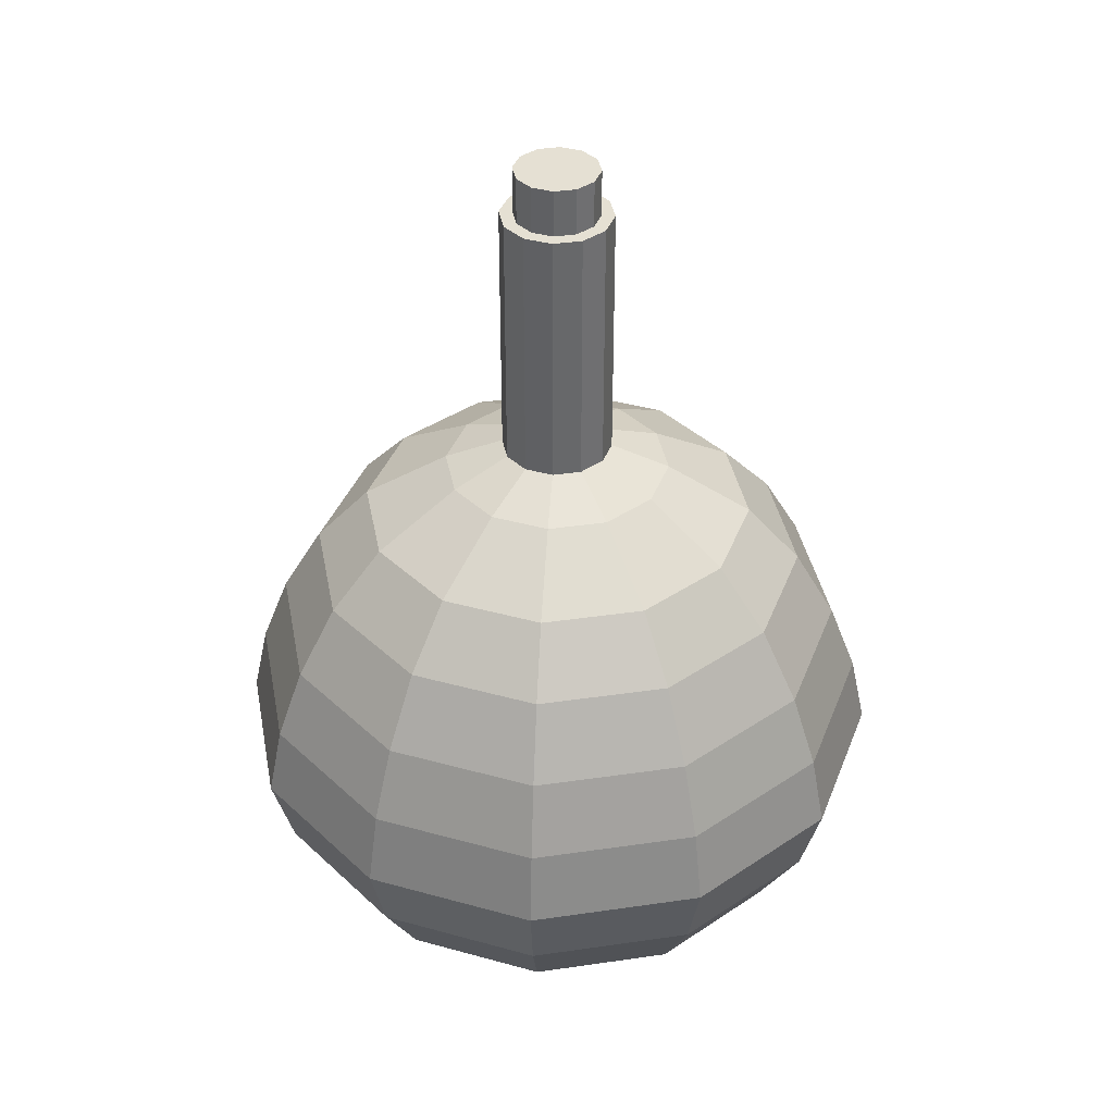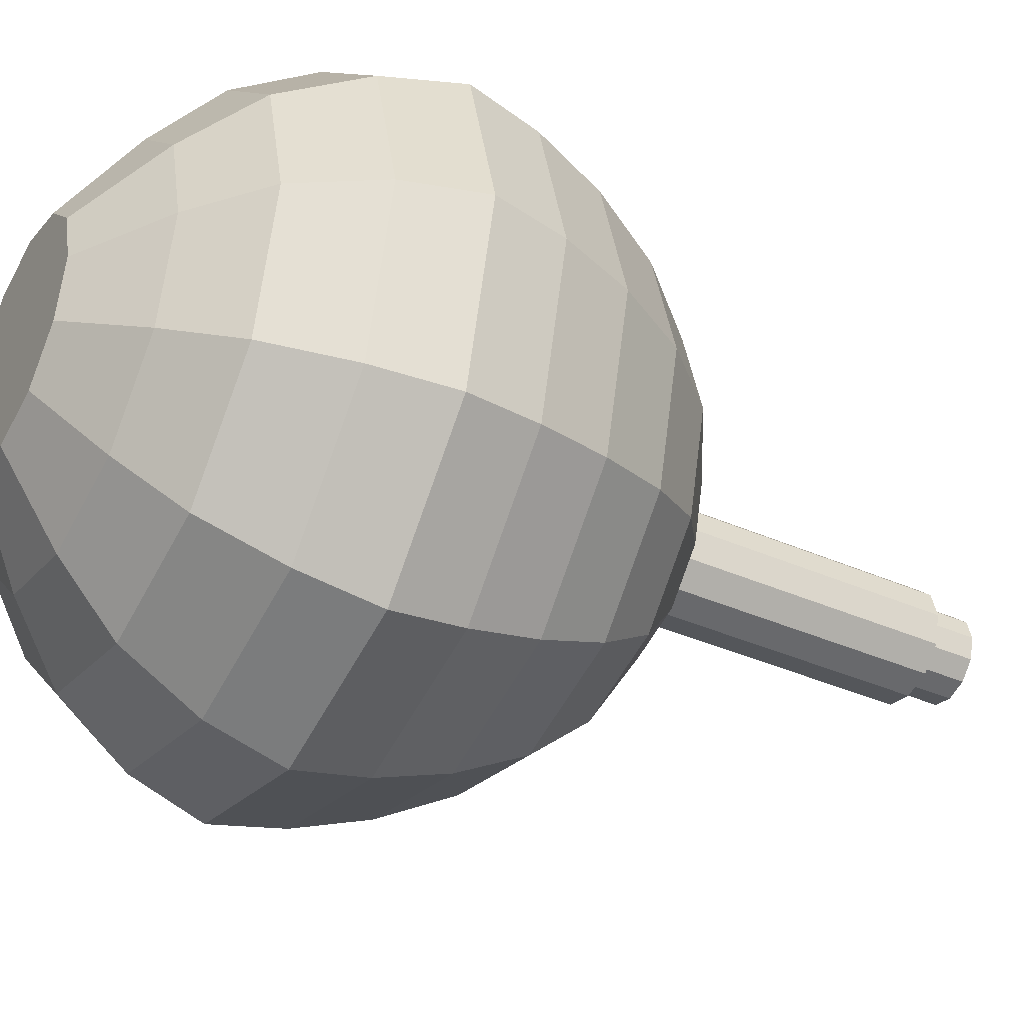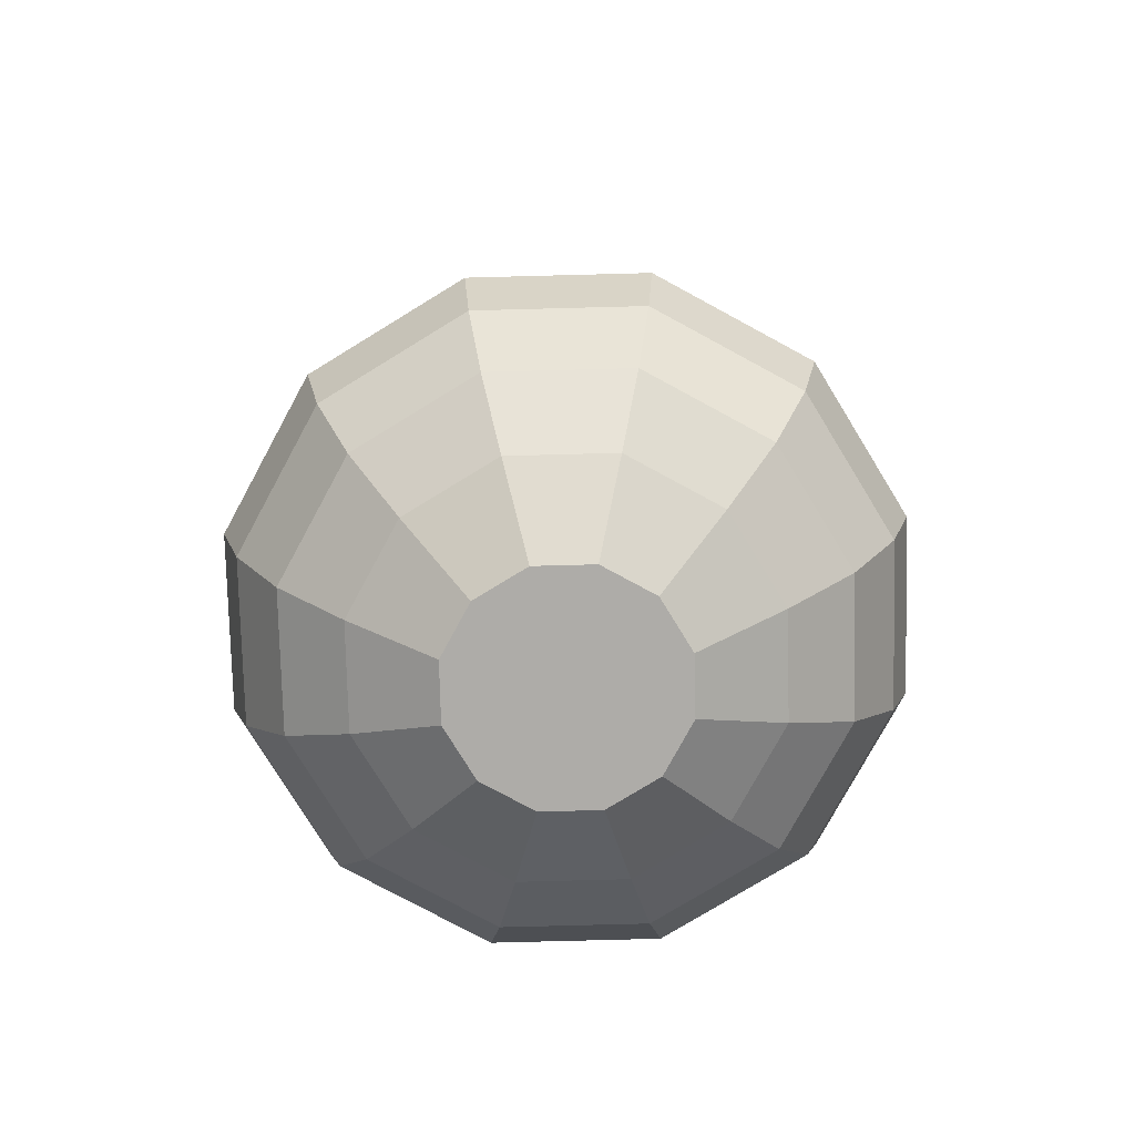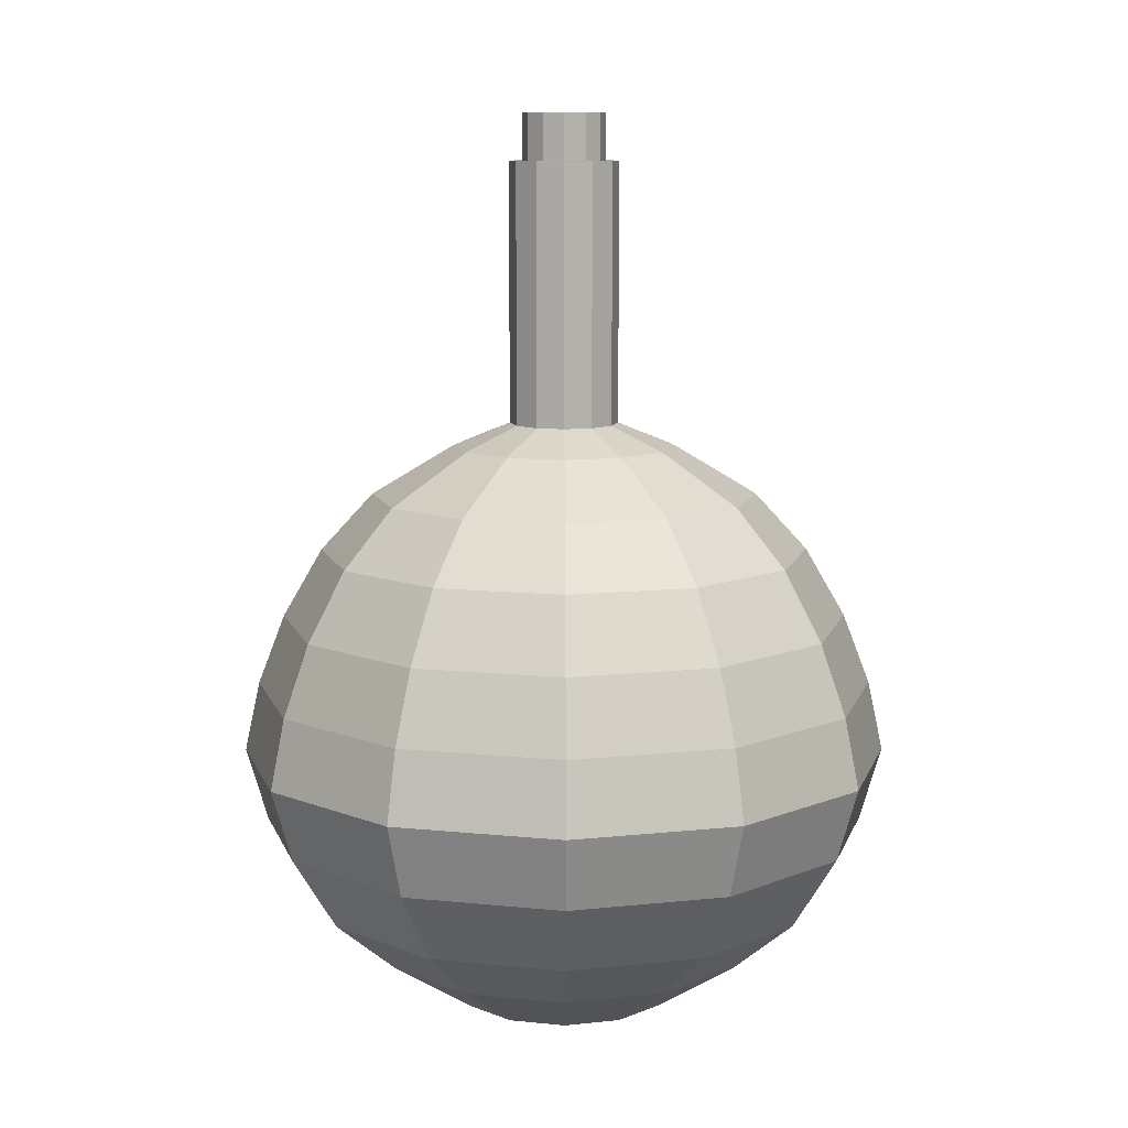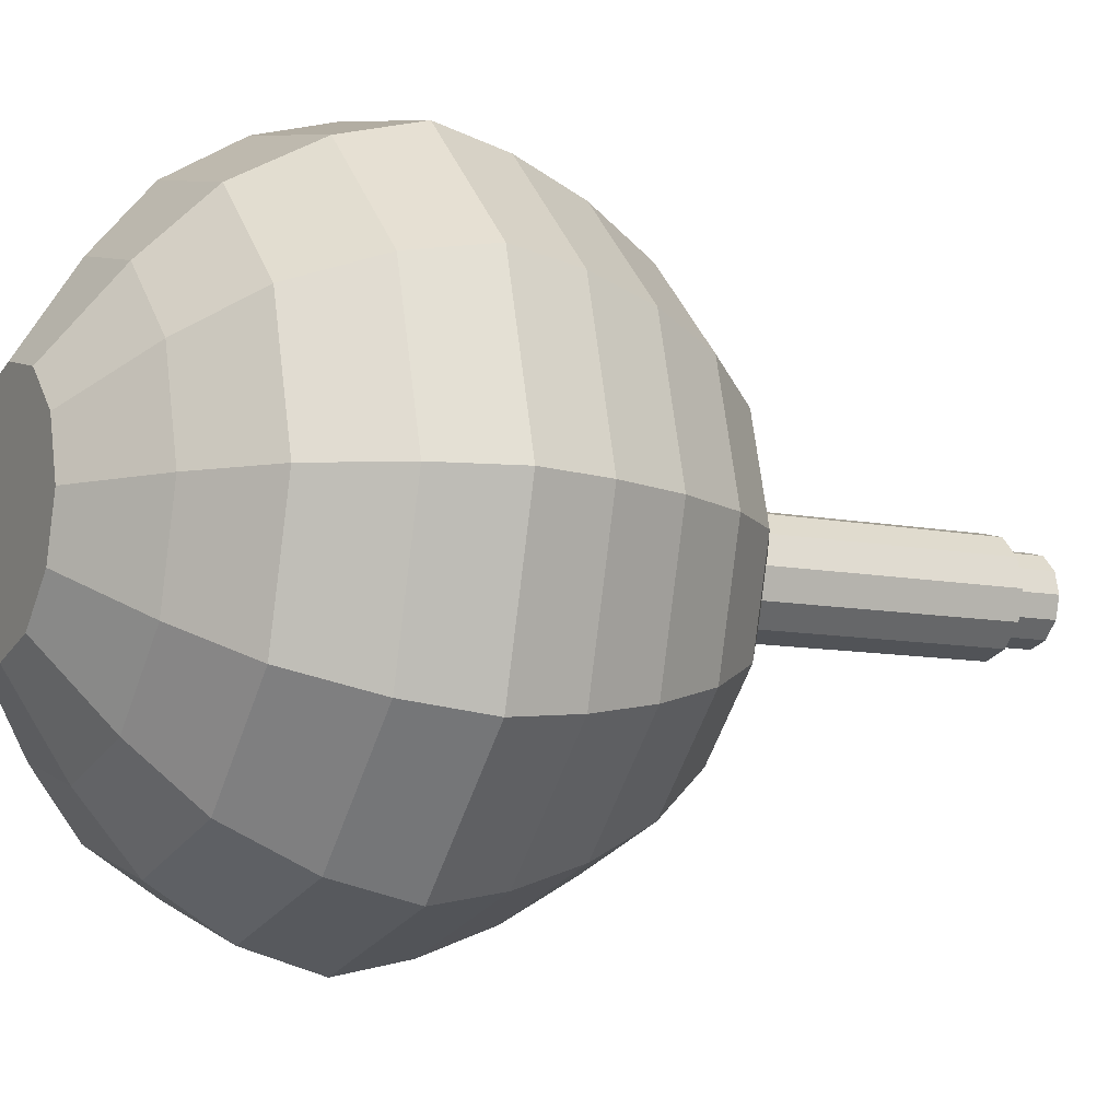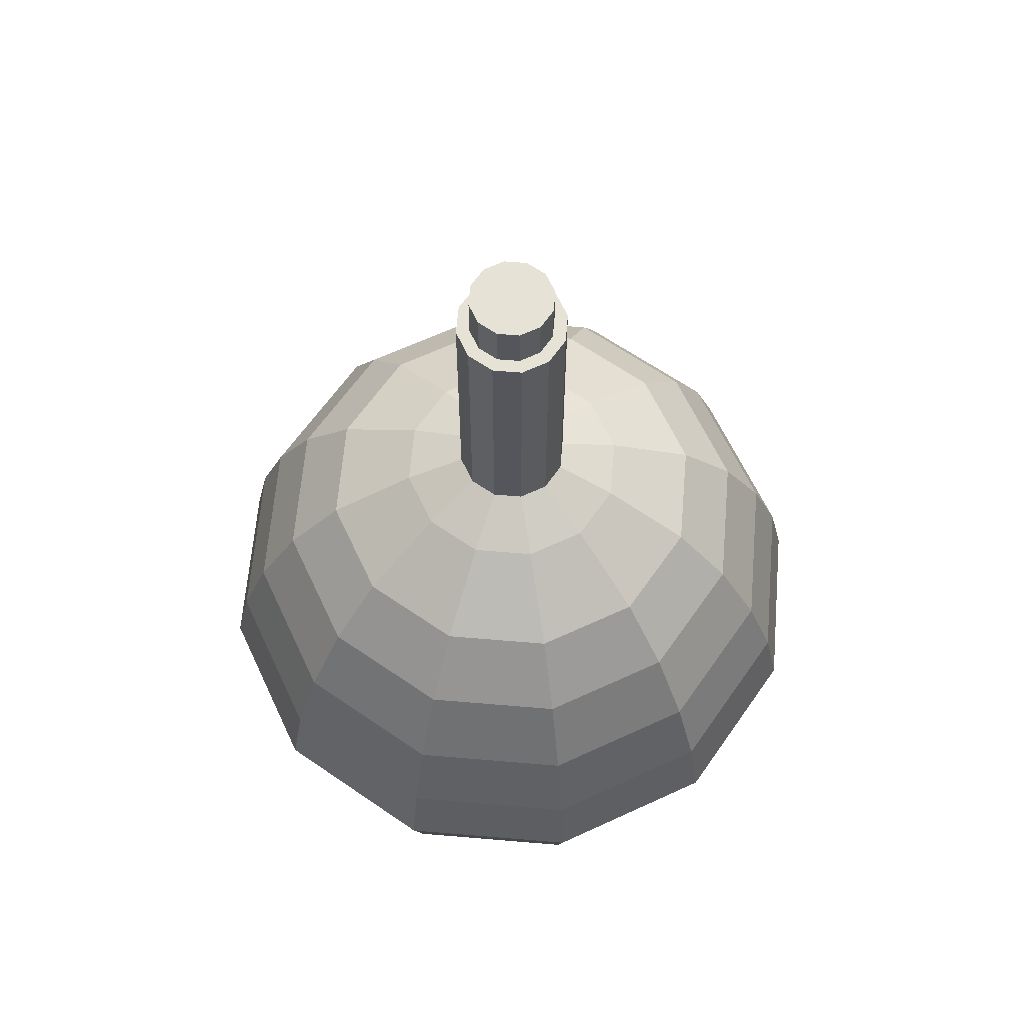
<metadata>
{"format":"obj","ext":"obj","renderer":"f3d","projection":"perspective","resolution":1024,"background":"white","views":[{"elev":38.2,"azim":-115.5,"up":"+Y"},{"elev":-39.0,"azim":61.3,"up":"+Z"},{"elev":-77.0,"azim":106.5,"up":"+Y"},{"elev":10.2,"azim":119.7,"up":"+Y"},{"elev":-9.5,"azim":61.9,"up":"+Z"},{"elev":63.6,"azim":169.9,"up":"+Y"}]}
</metadata>
<code>
o BigPotion_Stamina_Circle.013
v -0.264 4.989 -0.4572
v -0 4.989 -0.5279
v -0.4572 4.989 -0.264
v -0.5279 4.989 -0
v -0.4572 4.989 0.264
v -0.264 4.989 0.4572
v -0 4.989 0.5279
v 0.264 4.989 0.4572
v 0.4572 4.989 0.264
v 0.5279 4.989 -0
v 0.4572 4.989 -0.264
v 0.264 4.989 -0.4572
v -0.264 5.584 -0.4572
v -0 5.584 -0.5279
v -0.4572 5.584 -0.264
v -0.5279 5.584 -0
v -0.4572 5.584 0.264
v -0.264 5.584 0.4572
v -0 5.584 0.5279
v 0.264 5.584 0.4572
v 0.4572 5.584 0.264
v 0.5279 5.584 -0
v 0.4572 5.584 -0.264
v 0.264 5.584 -0.4572
v 0 -5.915 -1.4
v -0.7 -5.915 -1.212
v -1.212 -5.915 -0.7
v -1.4 -5.915 -0
v -1.212 -5.915 0.7
v -0.7 -5.915 1.212
v -0 -5.915 1.4
v 0.7 -5.915 1.212
v 1.212 -5.915 0.7
v 1.4 -5.915 1e-06
v 1.212 -5.915 -0.7
v 0.7 -5.915 -1.212
v -2.085 -2.63 -3.611
v -0 -2.63 -4.17
v -3.611 -2.63 -2.085
v -4.17 -2.63 -0
v -3.611 -2.63 2.085
v -2.085 -2.63 3.611
v -1e-06 -2.63 4.17
v 2.085 -2.63 3.611
v 3.611 -2.63 2.085
v 4.17 -2.63 1e-06
v 3.611 -2.63 -2.085
v 2.085 -2.63 -3.611
v 1.659 -4.504 2.873
v -1e-06 -4.504 3.318
v -2.873 -4.504 1.659
v -3.318 -4.504 -0
v 1.659 -4.504 -2.873
v 2.873 -4.504 -1.659
v -1.659 -4.504 -2.873
v -0 -4.504 -3.318
v 2.873 -4.504 1.659
v -1.659 -4.504 2.873
v -2.873 -4.504 -1.659
v 3.318 -4.504 1e-06
v -1.818 -0.8407 -3.149
v -0 -0.8407 -3.637
v -3.149 -0.8407 -1.818
v -3.637 -0.8407 -0
v -3.149 -0.8407 1.818
v -1.818 -0.8407 3.149
v -1e-06 -0.8407 3.637
v 1.818 -0.8407 3.149
v 3.149 -0.8407 1.818
v 3.637 -0.8407 1e-06
v 3.149 -0.8407 -1.818
v 1.818 -0.8407 -3.149
v -0.347 1.675 -0.6011
v -0 1.675 -0.6941
v -0.6011 1.675 -0.347
v -0.6941 1.675 -0
v -0.6011 1.675 0.347
v -0.347 1.675 0.6011
v -0 1.675 0.6941
v 0.347 1.675 0.6011
v 0.6011 1.675 0.347
v 0.6941 1.675 0
v 0.6011 1.675 -0.347
v 0.347 1.675 -0.6011
v -1.989 -1.736 3.445
v -3.445 -1.736 1.989
v -0 -1.736 -3.978
v 1.989 -1.736 -3.445
v -3.445 -1.736 -1.989
v -1.989 -1.736 -3.445
v 3.978 -1.736 1e-06
v 3.445 -1.736 1.989
v -1e-06 -1.736 3.978
v -3.978 -1.736 -0
v 3.445 -1.736 -1.989
v 1.989 -1.736 3.445
v 2.713 0.03296 1.566
v 1.566 0.03296 2.713
v -1.566 0.03296 2.713
v -2.713 0.03296 1.566
v -0 0.03296 -3.132
v 1.566 0.03296 -2.713
v -2.713 0.03296 -1.566
v -1.566 0.03296 -2.713
v 3.132 0.03296 1e-06
v -1e-06 0.03296 3.132
v -3.132 0.03296 -0
v 2.713 0.03296 -1.566
v 1.948 -3.567 3.373
v -3.373 -3.567 1.948
v 1.948 -3.567 -3.373
v -1.948 -3.567 -3.373
v 3.373 -3.567 1.948
v -1.948 -3.567 3.373
v -3.373 -3.567 -1.948
v 3.895 -3.567 1e-06
v -1e-06 -3.567 3.895
v -3.895 -3.567 -0
v 3.373 -3.567 -1.948
v -0 -3.567 -3.895
v -0 -5.21 2.487
v -2.487 -5.21 -0
v 2.154 -5.21 -1.244
v 0 -5.21 -2.487
v 1.244 -5.21 2.154
v -2.154 -5.21 1.244
v 1.244 -5.21 -2.154
v -1.244 -5.21 -2.154
v 2.154 -5.21 1.244
v -1.244 -5.21 2.154
v -2.154 -5.21 -1.244
v 2.487 -5.21 1e-06
v -1.234 0.7574 -2.137
v -0 0.7574 -2.468
v -2.137 0.7574 -1.234
v -2.468 0.7574 -0
v -2.137 0.7574 1.234
v -1.234 0.7574 2.137
v -0 0.7574 2.468
v 1.234 0.7574 2.137
v 2.137 0.7574 1.234
v 2.468 0.7574 1e-06
v 2.137 0.7574 -1.234
v 1.234 0.7574 -2.137
v -0.7107 1.386 -1.231
v -0 1.386 -1.421
v -1.231 1.386 -0.7107
v -1.421 1.386 -0
v -1.231 1.386 0.7107
v -0.7107 1.386 1.231
v -0 1.386 1.421
v 0.7107 1.386 1.231
v 1.231 1.386 0.7107
v 1.421 1.386 0
v 1.231 1.386 -0.7107
v 0.7107 1.386 -1.231
v -0.264 4.989 -0.4572
v -0 4.989 -0.5279
v -0.4572 4.989 -0.264
v -0.5279 4.989 -0
v -0.4572 4.989 0.264
v -0.264 4.989 0.4572
v -0 4.989 0.5279
v 0.264 4.989 0.4572
v 0.4572 4.989 0.264
v 0.5279 4.989 -0
v 0.4572 4.989 -0.264
v 0.264 4.989 -0.4572
v -0.347 4.989 -0.6011
v -0 4.989 -0.6941
v -0.6011 4.989 -0.347
v -0.6941 4.989 -0
v -0.6011 4.989 0.347
v -0.347 4.989 0.6011
v -0 4.989 0.6941
v 0.347 4.989 0.6011
v 0.6011 4.989 0.347
v 0.6941 4.989 0
v 0.6011 4.989 -0.347
v 0.347 4.989 -0.6011
f 2 11 7
f 19 21 14
f 6 17 5
f 2 24 12
f 3 13 1
f 10 21 9
f 7 18 6
f 4 15 3
f 11 22 10
f 8 19 7
f 5 16 4
f 12 23 11
f 1 14 2
f 9 20 8
f 3 1 2
f 2 12 11
f 11 10 9
f 9 8 11
f 8 7 11
f 7 6 3
f 6 5 3
f 5 4 3
f 3 2 7
f 14 13 15
f 15 16 17
f 17 18 19
f 19 20 21
f 21 22 14
f 22 23 14
f 23 24 14
f 14 15 17
f 17 19 14
f 6 18 17
f 2 14 24
f 3 15 13
f 10 22 21
f 7 19 18
f 4 16 15
f 11 23 22
f 8 20 19
f 5 17 16
f 12 24 23
f 1 13 14
f 9 21 20
f 29 27 35
f 85 65 86
f 117 44 43
f 110 40 118
f 111 47 119
f 112 38 120
f 113 44 109
f 114 41 110
f 120 48 111
f 115 37 112
f 116 45 113
f 117 42 114
f 118 39 115
f 119 46 116
f 123 60 132
f 131 52 59
f 121 58 130
f 132 57 129
f 131 55 128
f 124 53 127
f 130 51 126
f 125 57 49
f 128 56 124
f 127 54 123
f 126 52 122
f 125 50 121
f 97 140 98
f 87 72 88
f 90 63 61
f 92 70 69
f 93 66 85
f 94 63 89
f 95 70 91
f 96 67 93
f 86 64 94
f 88 71 95
f 90 62 87
f 96 69 68
f 81 176 80
f 99 137 100
f 101 144 102
f 103 133 104
f 105 141 97
f 99 139 138
f 107 135 103
f 108 142 105
f 98 139 106
f 100 136 107
f 108 144 143
f 104 134 101
f 45 96 44
f 37 87 38
f 48 95 47
f 41 94 40
f 44 93 43
f 47 91 46
f 39 94 89
f 43 85 42
f 46 92 45
f 39 90 37
f 38 88 48
f 42 86 41
f 61 101 62
f 72 108 71
f 65 107 64
f 68 106 67
f 71 105 70
f 63 107 103
f 67 99 66
f 70 97 69
f 61 103 104
f 62 102 72
f 66 100 65
f 69 98 68
f 54 116 60
f 59 118 115
f 50 114 58
f 57 116 113
f 59 112 55
f 56 111 53
f 58 110 51
f 49 113 109
f 55 120 56
f 54 111 119
f 51 118 52
f 49 117 50
f 31 125 121
f 29 122 28
f 36 123 35
f 25 128 124
f 33 125 32
f 29 130 126
f 36 124 127
f 27 128 26
f 33 132 129
f 31 130 30
f 27 122 131
f 35 132 34
f 145 134 133
f 145 135 147
f 148 135 136
f 148 137 149
f 149 138 150
f 151 138 139
f 151 140 152
f 153 140 141
f 153 142 154
f 154 143 155
f 155 144 156
f 156 134 146
f 73 146 145
f 73 147 75
f 76 147 148
f 76 149 77
f 77 150 78
f 79 150 151
f 79 152 80
f 80 153 81
f 81 154 82
f 82 155 83
f 84 155 156
f 84 146 74
f 163 165 158
f 78 173 77
f 74 180 84
f 75 169 73
f 82 177 81
f 79 174 78
f 76 171 75
f 83 178 82
f 80 175 79
f 77 172 76
f 84 179 83
f 73 170 74
f 157 170 169
f 157 171 159
f 160 171 172
f 160 173 161
f 161 174 162
f 163 174 175
f 163 176 164
f 164 177 165
f 165 178 166
f 167 178 179
f 167 180 168
f 168 170 158
f 27 26 25
f 25 36 35
f 35 34 31
f 34 33 31
f 33 32 31
f 31 30 29
f 29 28 27
f 27 25 35
f 31 29 35
f 85 66 65
f 117 109 44
f 110 41 40
f 111 48 47
f 112 37 38
f 113 45 44
f 114 42 41
f 120 38 48
f 115 39 37
f 116 46 45
f 117 43 42
f 118 40 39
f 119 47 46
f 123 54 60
f 131 122 52
f 121 50 58
f 132 60 57
f 131 59 55
f 124 56 53
f 130 58 51
f 125 129 57
f 128 55 56
f 127 53 54
f 126 51 52
f 125 49 50
f 97 141 140
f 87 62 72
f 90 89 63
f 92 91 70
f 93 67 66
f 94 64 63
f 95 71 70
f 96 68 67
f 86 65 64
f 88 72 71
f 90 61 62
f 96 92 69
f 81 177 176
f 99 138 137
f 101 134 144
f 103 135 133
f 105 142 141
f 99 106 139
f 107 136 135
f 108 143 142
f 98 140 139
f 100 137 136
f 108 102 144
f 104 133 134
f 45 92 96
f 37 90 87
f 48 88 95
f 41 86 94
f 44 96 93
f 47 95 91
f 39 40 94
f 43 93 85
f 46 91 92
f 39 89 90
f 38 87 88
f 42 85 86
f 61 104 101
f 72 102 108
f 65 100 107
f 68 98 106
f 71 108 105
f 63 64 107
f 67 106 99
f 70 105 97
f 61 63 103
f 62 101 102
f 66 99 100
f 69 97 98
f 54 119 116
f 59 52 118
f 50 117 114
f 57 60 116
f 59 115 112
f 56 120 111
f 58 114 110
f 49 57 113
f 55 112 120
f 54 53 111
f 51 110 118
f 49 109 117
f 31 32 125
f 29 126 122
f 36 127 123
f 25 26 128
f 33 129 125
f 29 30 130
f 36 25 124
f 27 131 128
f 33 34 132
f 31 121 130
f 27 28 122
f 35 123 132
f 145 146 134
f 145 133 135
f 148 147 135
f 148 136 137
f 149 137 138
f 151 150 138
f 151 139 140
f 153 152 140
f 153 141 142
f 154 142 143
f 155 143 144
f 156 144 134
f 73 74 146
f 73 145 147
f 76 75 147
f 76 148 149
f 77 149 150
f 79 78 150
f 79 151 152
f 80 152 153
f 81 153 154
f 82 154 155
f 84 83 155
f 84 156 146
f 158 157 159
f 159 160 161
f 161 162 163
f 163 164 165
f 165 166 158
f 166 167 158
f 167 168 158
f 158 159 161
f 161 163 158
f 78 174 173
f 74 170 180
f 75 171 169
f 82 178 177
f 79 175 174
f 76 172 171
f 83 179 178
f 80 176 175
f 77 173 172
f 84 180 179
f 73 169 170
f 157 158 170
f 157 169 171
f 160 159 171
f 160 172 173
f 161 173 174
f 163 162 174
f 163 175 176
f 164 176 177
f 165 177 178
f 167 166 178
f 167 179 180
f 168 180 170

</code>
